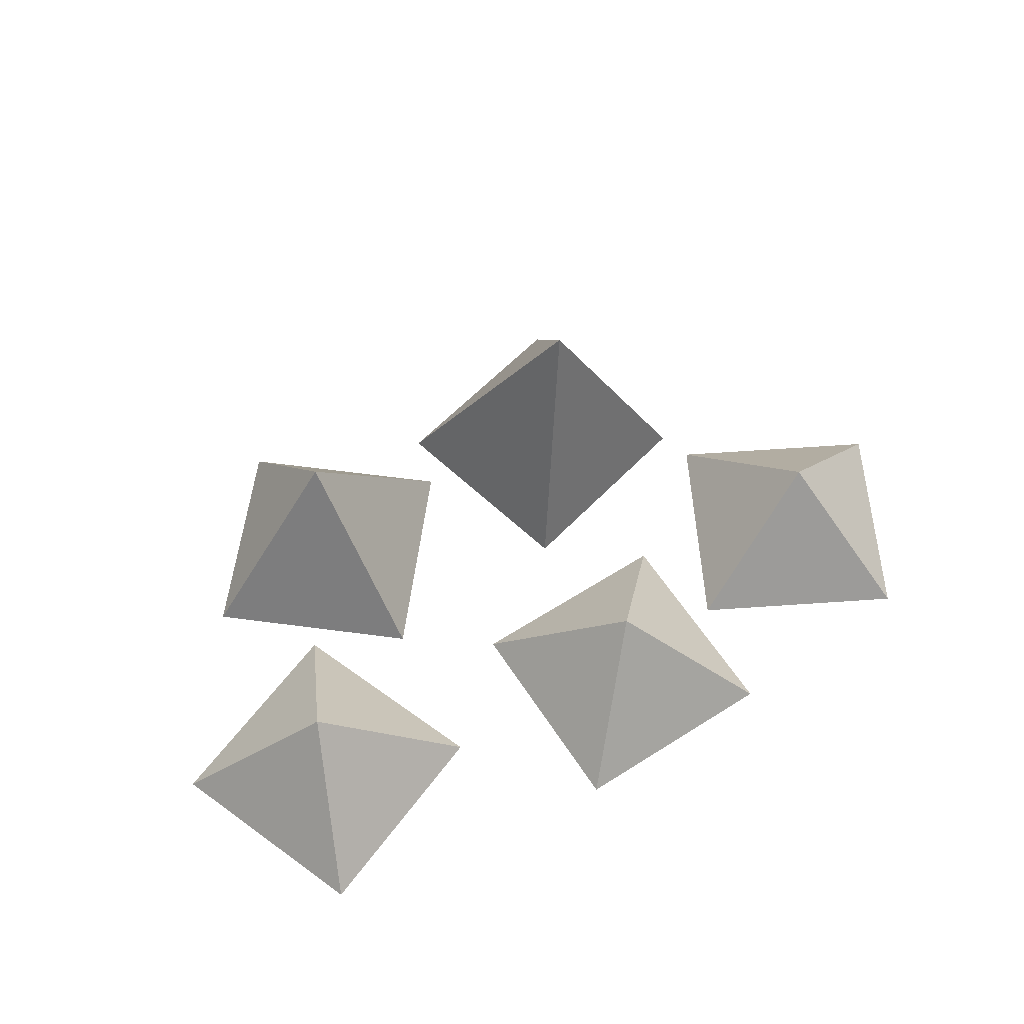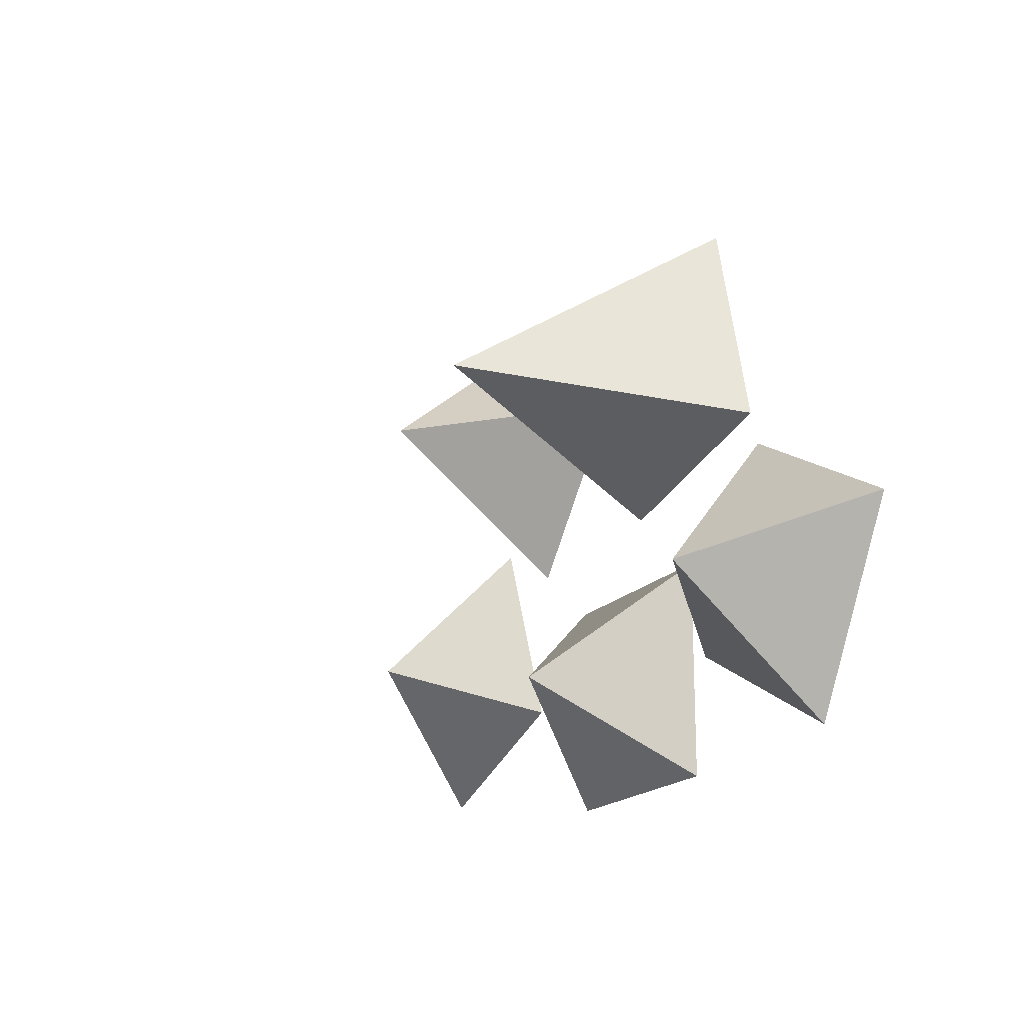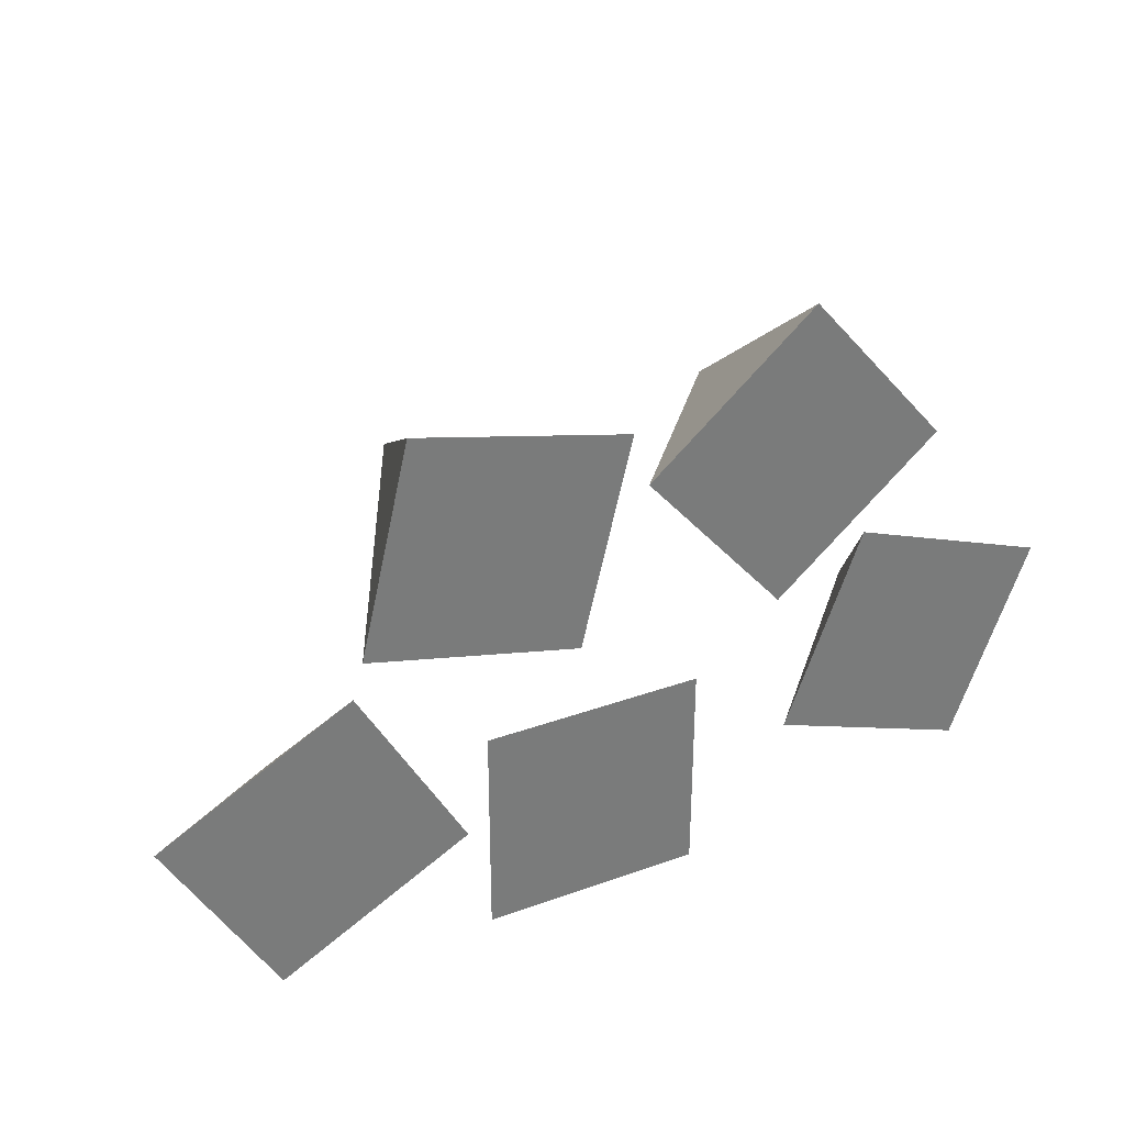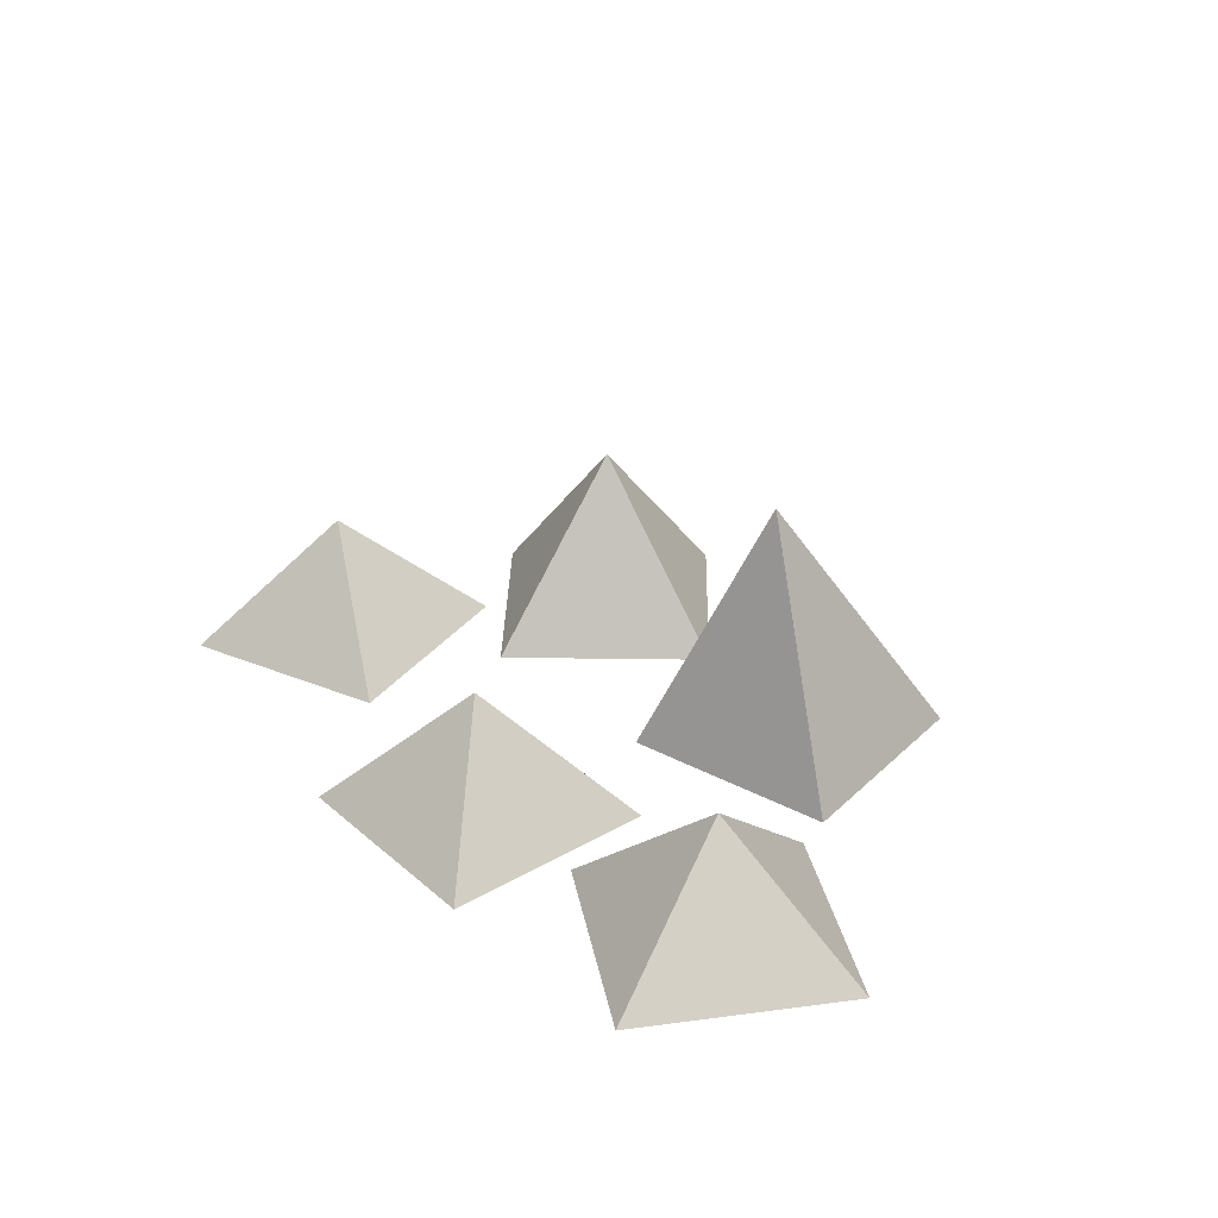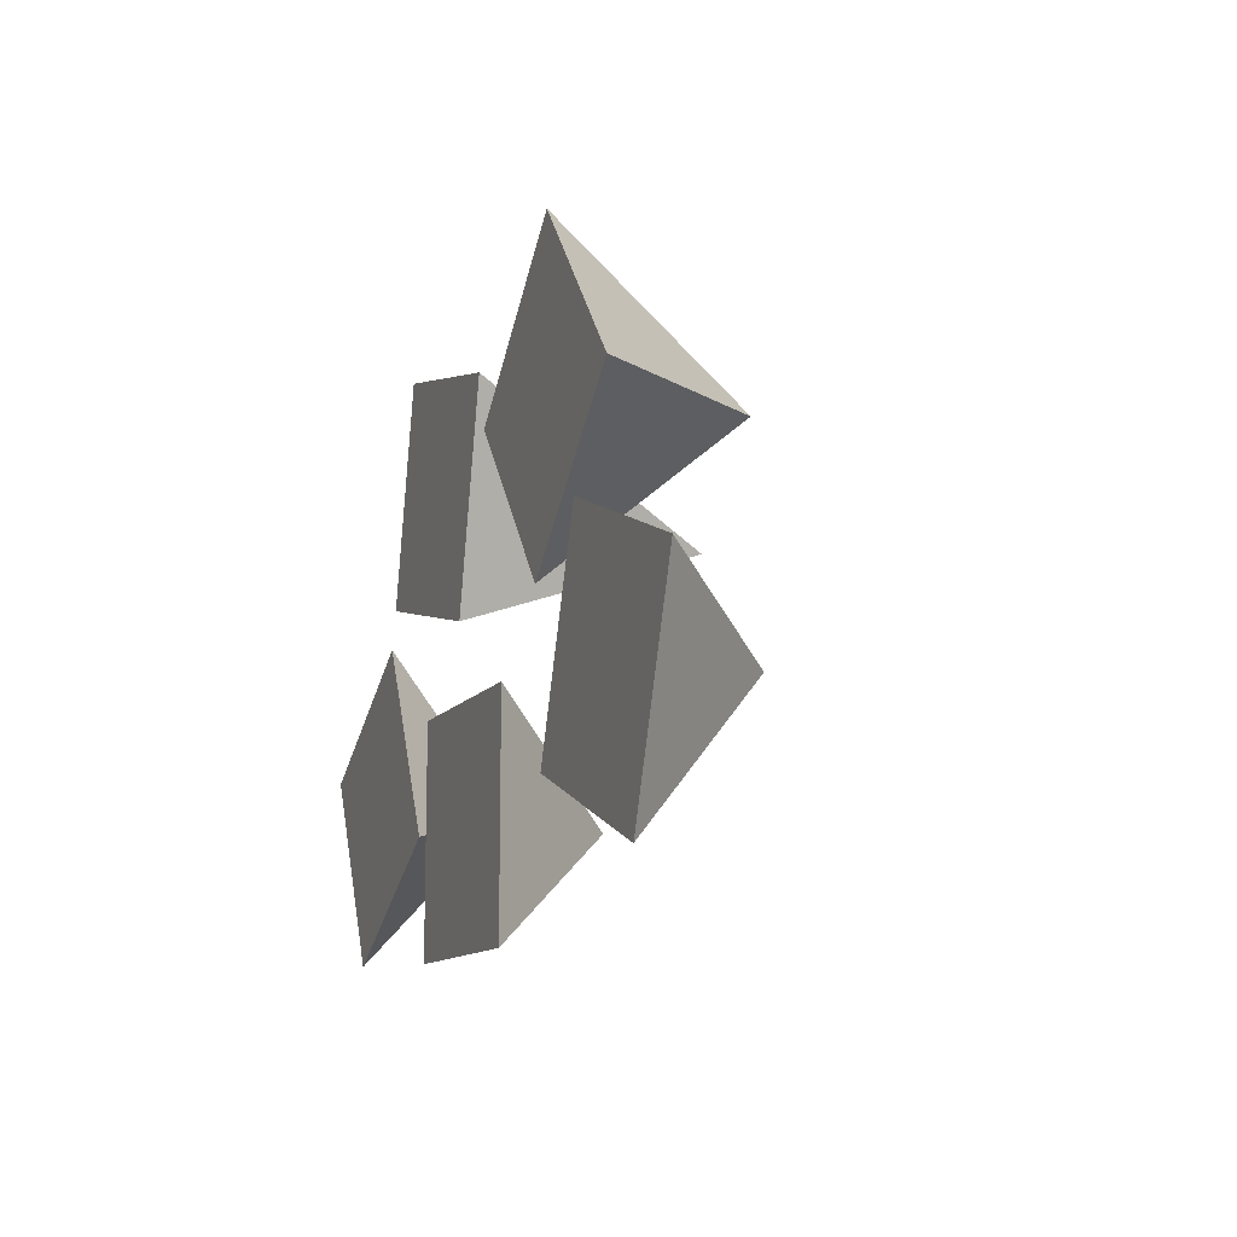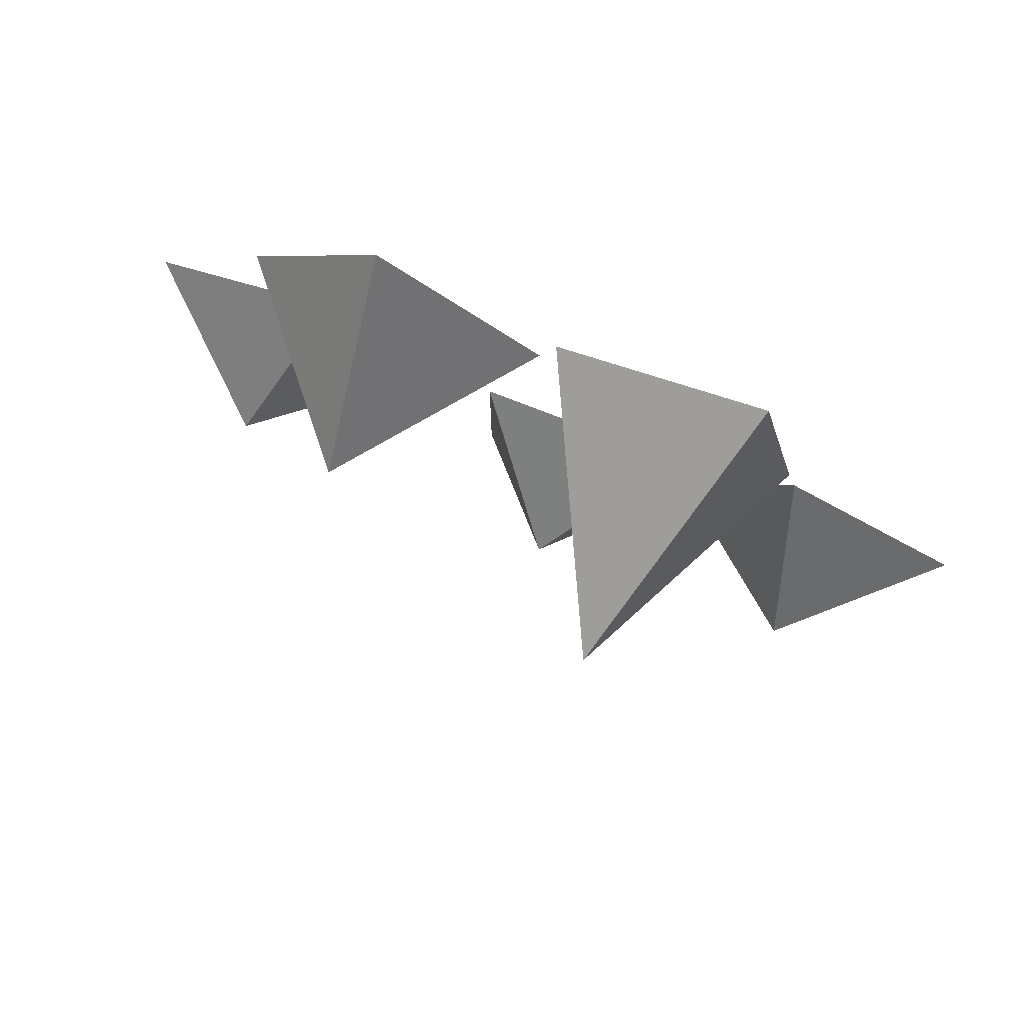
<metadata>
{"format":"obj","ext":"obj","renderer":"f3d","projection":"perspective","resolution":1024,"background":"white","views":[{"elev":60.8,"azim":147.0,"up":"+Y"},{"elev":-18.4,"azim":-117.5,"up":"+Z"},{"elev":33.2,"azim":-26.3,"up":"+Z"},{"elev":31.4,"azim":-129.5,"up":"+Y"},{"elev":-11.6,"azim":69.6,"up":"+Z"},{"elev":79.5,"azim":-159.0,"up":"+Z"}]}
</metadata>
<code>
o Cube_Cube.001
v -1 -1 1
v 0 0.1829 0
v -1 -1 -1
v 0 0.1829 0
v 1 -1 1
v 0 0.1829 0
v 1 -1 -1
v 0 0.1829 0
v -3.919 -1 0.8442
v -2.56 0.1829 0.4518
v -2.953 -1 -0.9069
v -2.56 0.1829 0.4518
v -2.168 -1 1.811
v -2.56 0.1829 0.4518
v -1.202 -1 0.05949
v -2.56 0.1829 0.4518
v 1.791 -1 1.59
v 1.897 0.6839 3.001
v 3.307 -1 2.894
v 1.897 0.6839 3.001
v 0.4867 -1 3.107
v 1.897 0.6839 3.001
v 2.003 -1 4.411
v 1.897 0.6839 3.001
v 3.812 -1 -0.5213
v 3.224 0.1829 0.7647
v 4.51 -1 1.353
v 3.224 0.1829 0.7647
v 1.938 -1 0.1763
v 3.224 0.1829 0.7647
v 2.635 -1 2.051
v 3.224 0.1829 0.7647
v -1.608 -1 4.085
v -0.866 1.41 2.586
v -2.07 -1 2.139
v -0.866 1.41 2.586
v 0.3381 -1 3.622
v -0.866 1.41 2.586
v -0.1244 -1 1.676
v -0.866 1.41 2.586
f 1 2 4 3
f 3 4 8 7
f 7 8 6 5
f 5 6 2 1
f 3 7 5 1
f 8 4 2 6
f 9 10 12 11
f 11 12 16 15
f 15 16 14 13
f 13 14 10 9
f 11 15 13 9
f 16 12 10 14
f 17 18 20 19
f 19 20 24 23
f 23 24 22 21
f 21 22 18 17
f 19 23 21 17
f 24 20 18 22
f 25 26 28 27
f 27 28 32 31
f 31 32 30 29
f 29 30 26 25
f 27 31 29 25
f 32 28 26 30
f 33 34 36 35
f 35 36 40 39
f 39 40 38 37
f 37 38 34 33
f 35 39 37 33
f 40 36 34 38

</code>
